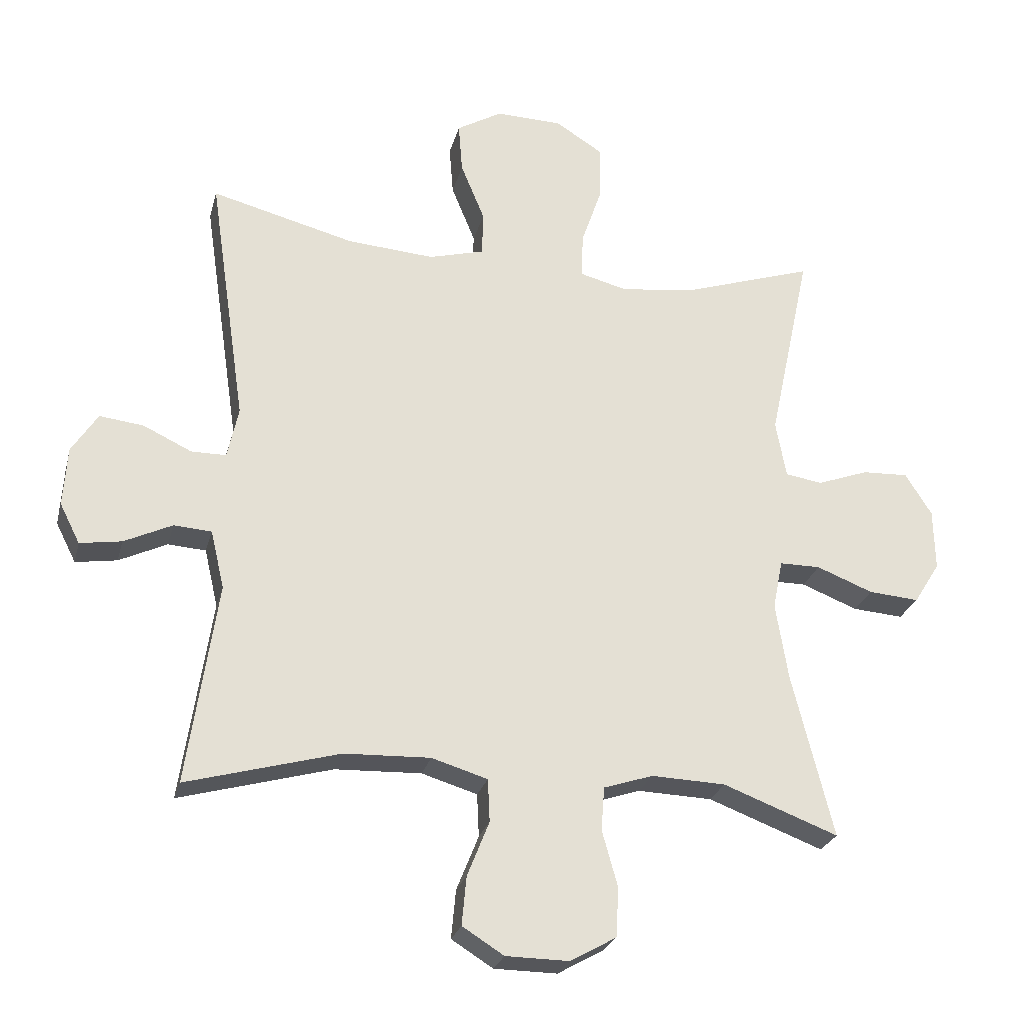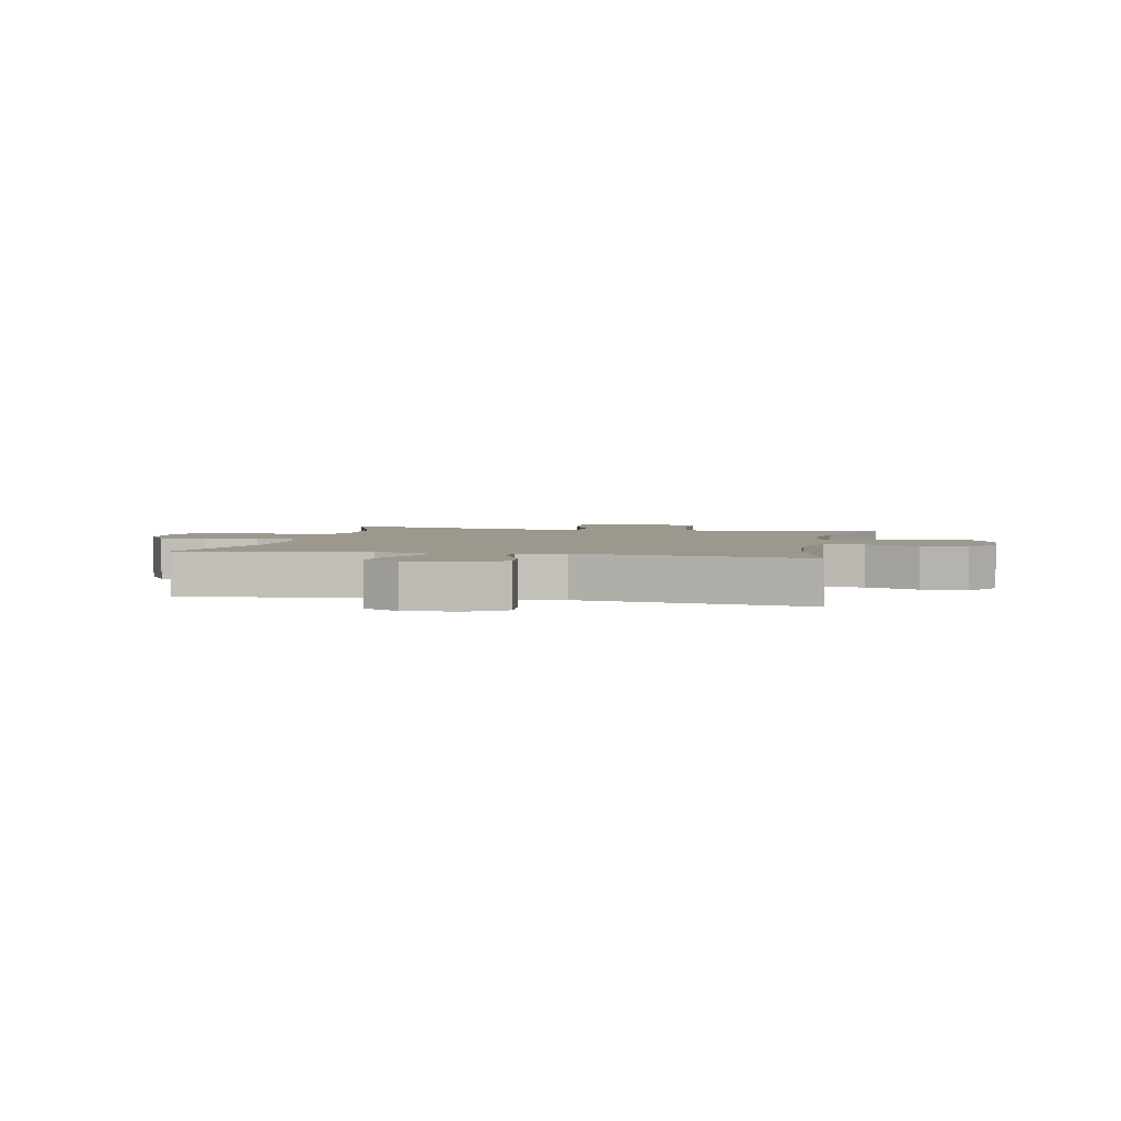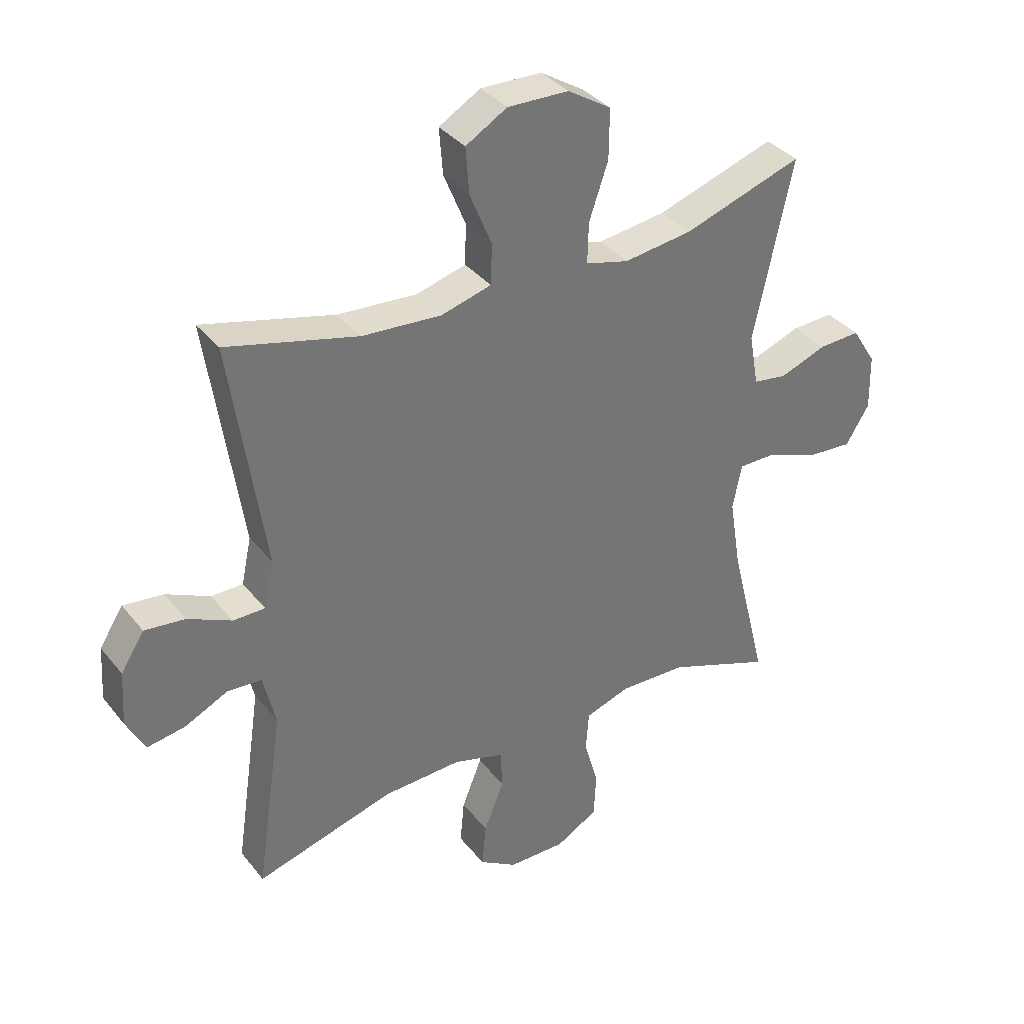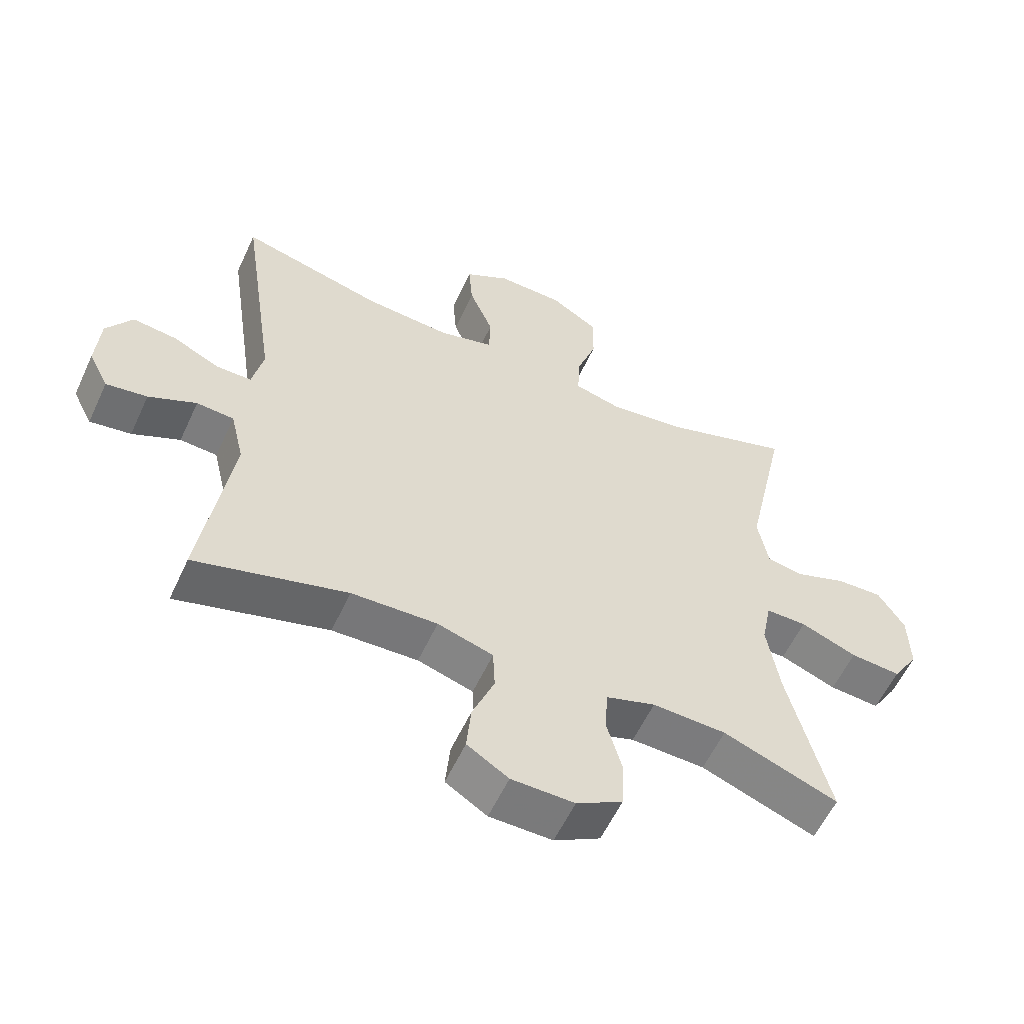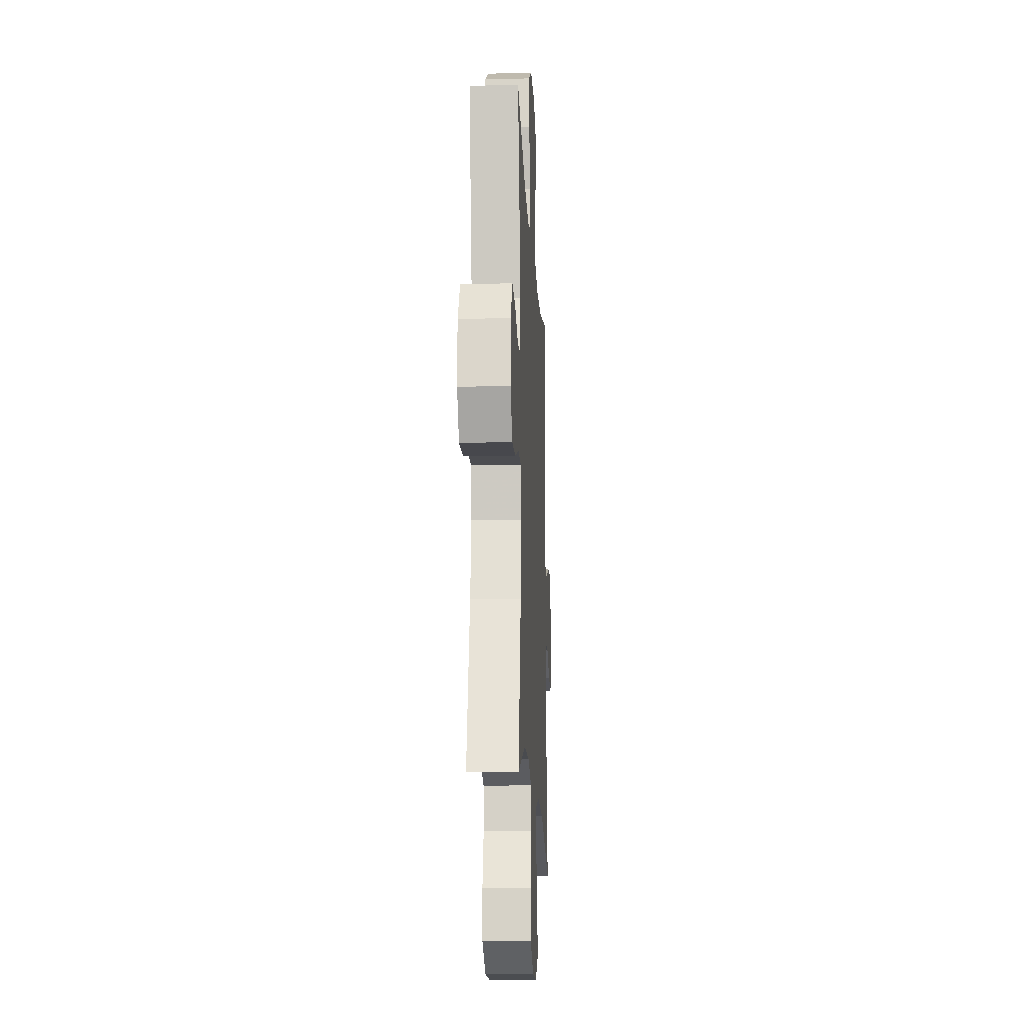
<metadata>
{"format":"obj","ext":"obj","renderer":"f3d","projection":"perspective","resolution":1024,"background":"white","views":[{"elev":-25.7,"azim":-13.9,"up":"+Z"},{"elev":3.1,"azim":-78.0,"up":"+Y"},{"elev":35.8,"azim":-33.2,"up":"+Z"},{"elev":-57.9,"azim":-24.7,"up":"+Z"},{"elev":-16.2,"azim":93.0,"up":"+Z"}]}
</metadata>
<code>
v -0.5 0.07 0.5
v -0.279 0.07 0.443
v -0.145 0.07 0.433
v -0.06 0.07 0.456
v -0.058 0.07 0.524
v -0.095 0.07 0.614
v -0.101 0.07 0.692
v -0.031 0.07 0.733
v 0.072 0.07 0.73
v 0.145 0.07 0.684
v 0.144 0.07 0.6
v 0.112 0.07 0.507
v 0.11 0.07 0.438
v 0.183 0.07 0.419
v 0.299 0.07 0.434
v 0.5 0.07 0.5
v 0.435 0.07 0.197
v 0.451 0.07 0.109
v 0.508 0.07 0.1
v 0.587 0.07 0.129
v 0.658 0.07 0.132
v 0.699 0.07 0.067
v 0.701 0.07 -0.028
v 0.661 0.07 -0.092
v 0.583 0.07 -0.086
v 0.496 0.07 -0.052
v 0.433 0.07 -0.052
v 0.418 0.07 -0.128
v 0.437 0.07 -0.247
v 0.5 0.07 -0.5
v 0.323 0.07 -0.433
v 0.209 0.07 -0.429
v 0.133 0.07 -0.454
v 0.128 0.07 -0.521
v 0.152 0.07 -0.607
v 0.148 0.07 -0.683
v 0.077 0.07 -0.723
v -0.02 0.07 -0.722
v -0.084 0.07 -0.682
v -0.077 0.07 -0.607
v -0.043 0.07 -0.522
v -0.046 0.07 -0.456
v -0.132 0.07 -0.43
v -0.265 0.07 -0.435
v -0.5 0.07 -0.5
v -0.454 0.07 -0.189
v -0.475 0.07 -0.099
v -0.533 0.07 -0.095
v -0.607 0.07 -0.13
v -0.671 0.07 -0.14
v -0.702 0.07 -0.079
v -0.696 0.07 0.013
v -0.656 0.07 0.075
v -0.588 0.07 0.067
v -0.514 0.07 0.032
v -0.46 0.07 0.032
v -0.443 0.07 0.111
v -0.5 0 0.5
v -0.279 0 0.443
v -0.145 0 0.433
v -0.06 0 0.456
v -0.058 0 0.524
v -0.095 0 0.614
v -0.101 0 0.692
v -0.031 0 0.733
v 0.072 0 0.73
v 0.145 0 0.684
v 0.144 0 0.6
v 0.112 0 0.507
v 0.11 0 0.438
v 0.183 0 0.419
v 0.299 0 0.434
v 0.5 0 0.5
v 0.435 0 0.197
v 0.451 0 0.109
v 0.508 0 0.1
v 0.587 0 0.129
v 0.658 0 0.132
v 0.699 0 0.067
v 0.701 0 -0.028
v 0.661 0 -0.092
v 0.583 0 -0.086
v 0.496 0 -0.052
v 0.433 0 -0.052
v 0.418 0 -0.128
v 0.437 0 -0.247
v 0.5 0 -0.5
v 0.323 0 -0.433
v 0.209 0 -0.429
v 0.133 0 -0.454
v 0.128 0 -0.521
v 0.152 0 -0.607
v 0.148 0 -0.683
v 0.077 0 -0.723
v -0.02 0 -0.722
v -0.084 0 -0.682
v -0.077 0 -0.607
v -0.043 0 -0.522
v -0.046 0 -0.456
v -0.132 0 -0.43
v -0.265 0 -0.435
v -0.5 0 -0.5
v -0.454 0 -0.189
v -0.475 0 -0.099
v -0.533 0 -0.095
v -0.607 0 -0.13
v -0.671 0 -0.14
v -0.702 0 -0.079
v -0.696 0 0.013
v -0.656 0 0.075
v -0.588 0 0.067
v -0.514 0 0.032
v -0.46 0 0.032
v -0.443 0 0.111
f 52 53 54 55
f 52 55 56
f 51 52 56
f 48 49 50 51
f 47 48 51 56
f 46 47 56 57
f 44 45 46
f 43 44 46 57
f 38 39 40 41
f 38 41 42
f 37 38 42
f 34 35 36 37
f 33 34 37 42
f 32 33 42 43
f 29 30 31
f 28 29 31 32
f 27 28 32 43
f 23 24 25 26
f 23 26 27
f 22 23 27
f 19 20 21 22
f 18 19 22 27
f 17 18 27 43
f 15 16 17 43
f 9 10 11 12
f 9 12 13
f 8 9 13
f 5 6 7 8
f 4 5 8 13
f 3 4 13 14
f 43 57 1 2
f 14 15 43
f 3 14 43
f 2 3 43
f 112 111 110 109
f 113 112 109
f 113 109 108
f 108 107 106 105
f 113 108 105 104
f 114 113 104 103
f 103 102 101
f 114 103 101 100
f 98 97 96 95
f 99 98 95
f 99 95 94
f 94 93 92 91
f 99 94 91 90
f 100 99 90 89
f 88 87 86
f 89 88 86 85
f 100 89 85 84
f 83 82 81 80
f 84 83 80
f 84 80 79
f 79 78 77 76
f 84 79 76 75
f 100 84 75 74
f 100 74 73 72
f 69 68 67 66
f 70 69 66
f 70 66 65
f 65 64 63 62
f 70 65 62 61
f 71 70 61 60
f 59 58 114 100
f 100 72 71
f 100 71 60
f 100 60 59
f 1 58 59 2
f 2 59 60 3
f 3 60 61 4
f 4 61 62 5
f 5 62 63 6
f 6 63 64 7
f 7 64 65 8
f 8 65 66 9
f 9 66 67 10
f 10 67 68 11
f 11 68 69 12
f 12 69 70 13
f 13 70 71 14
f 14 71 72 15
f 15 72 73 16
f 16 73 74 17
f 17 74 75 18
f 18 75 76 19
f 19 76 77 20
f 20 77 78 21
f 21 78 79 22
f 22 79 80 23
f 23 80 81 24
f 24 81 82 25
f 25 82 83 26
f 26 83 84 27
f 27 84 85 28
f 28 85 86 29
f 29 86 87 30
f 30 87 88 31
f 31 88 89 32
f 32 89 90 33
f 33 90 91 34
f 34 91 92 35
f 35 92 93 36
f 36 93 94 37
f 37 94 95 38
f 38 95 96 39
f 39 96 97 40
f 40 97 98 41
f 41 98 99 42
f 42 99 100 43
f 43 100 101 44
f 44 101 102 45
f 45 102 103 46
f 46 103 104 47
f 47 104 105 48
f 48 105 106 49
f 49 106 107 50
f 50 107 108 51
f 51 108 109 52
f 52 109 110 53
f 53 110 111 54
f 54 111 112 55
f 55 112 113 56
f 56 113 114 57
f 57 114 58 1

</code>
